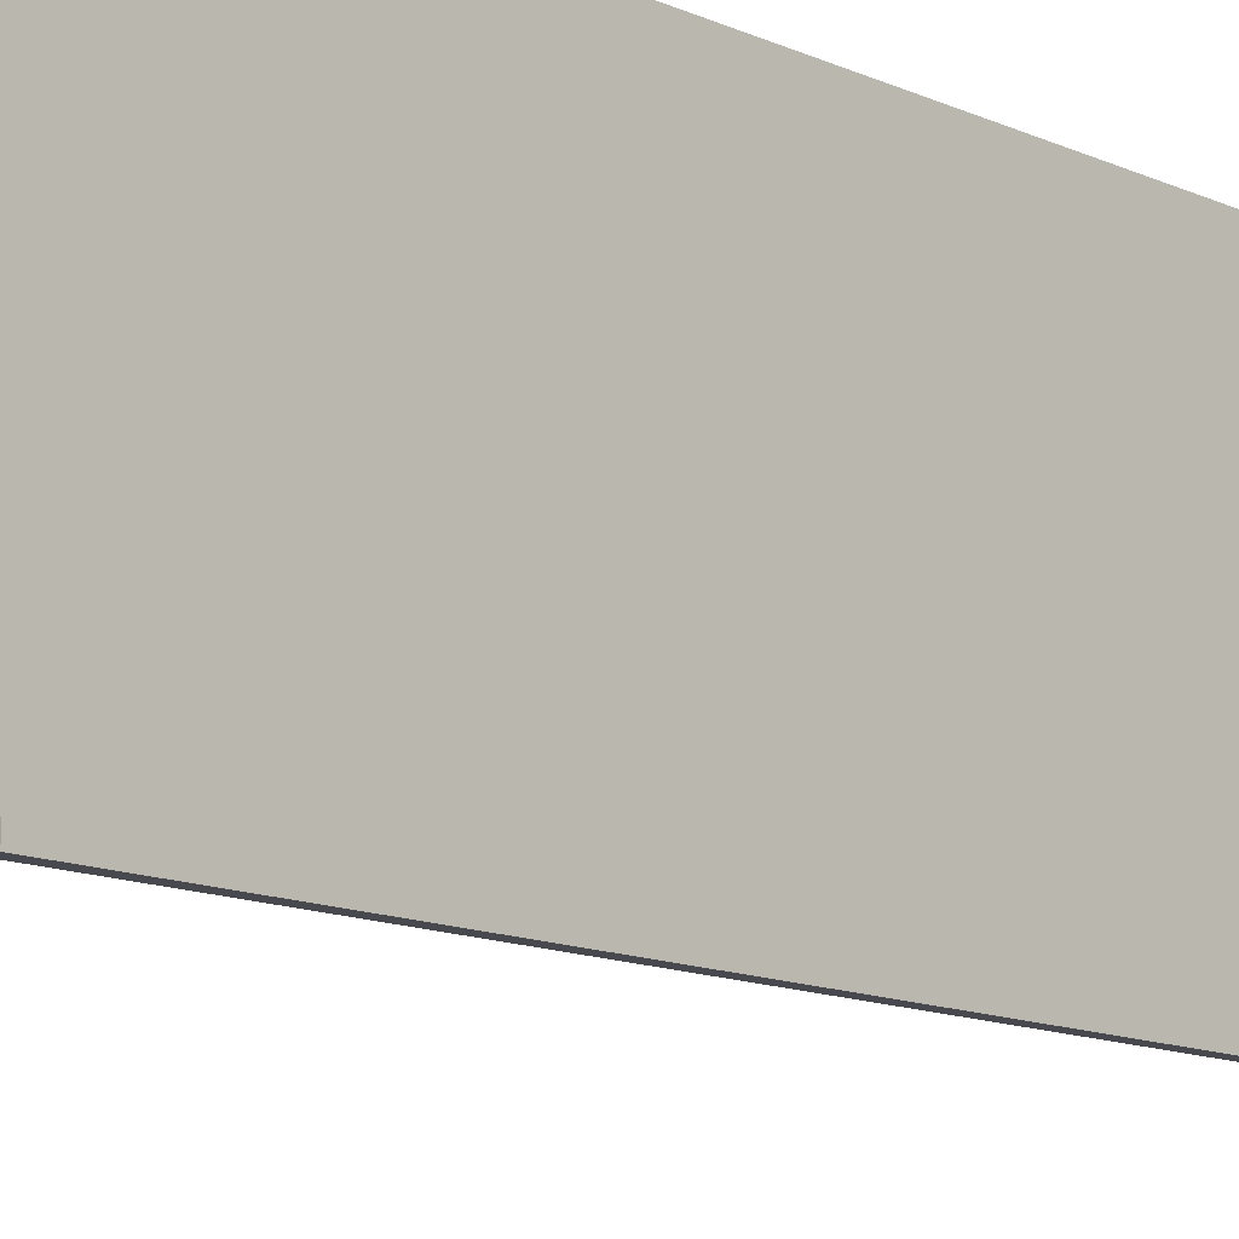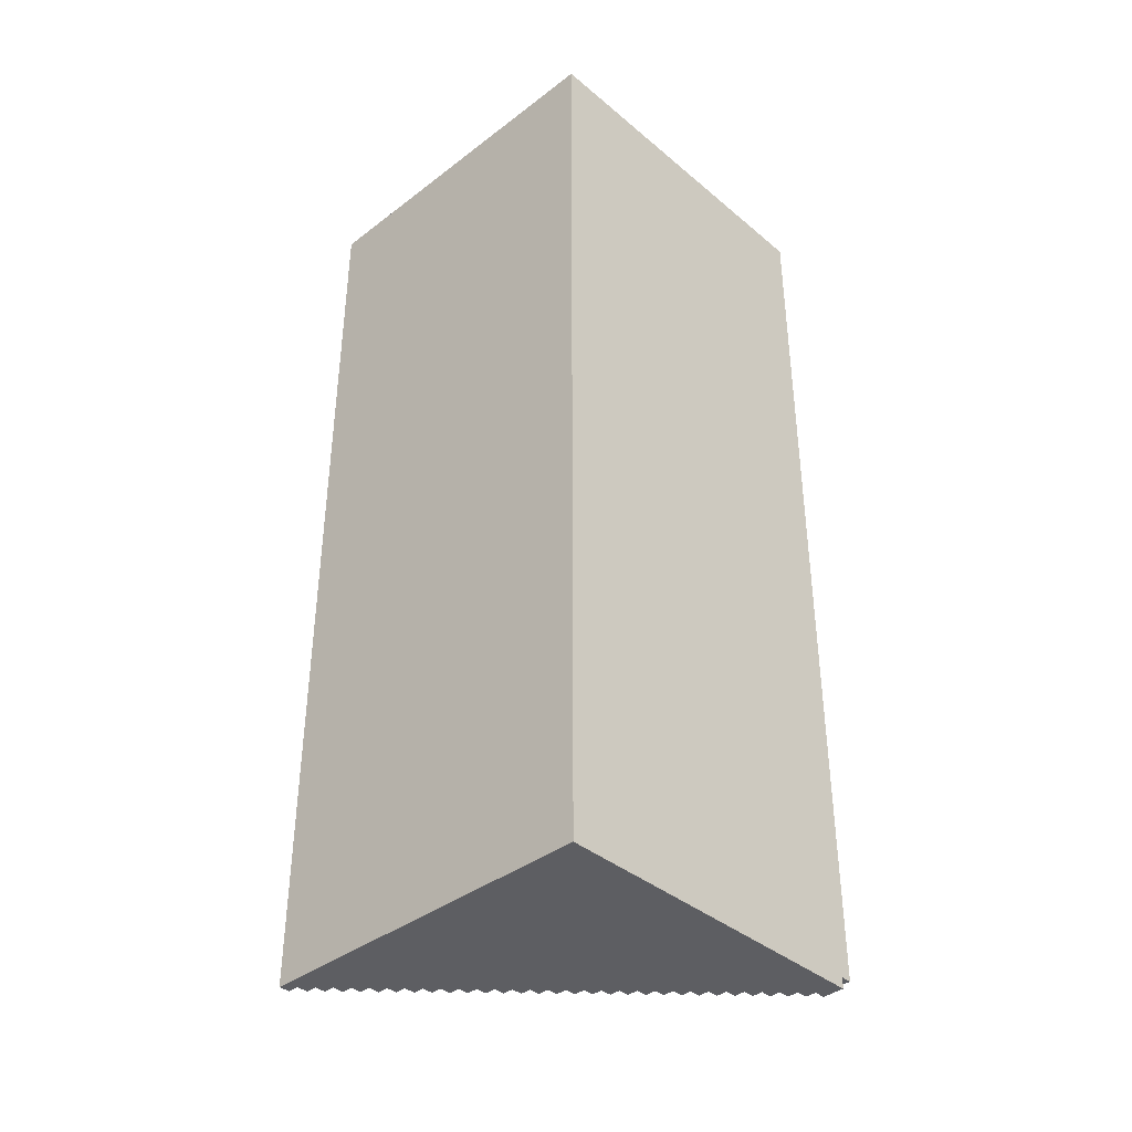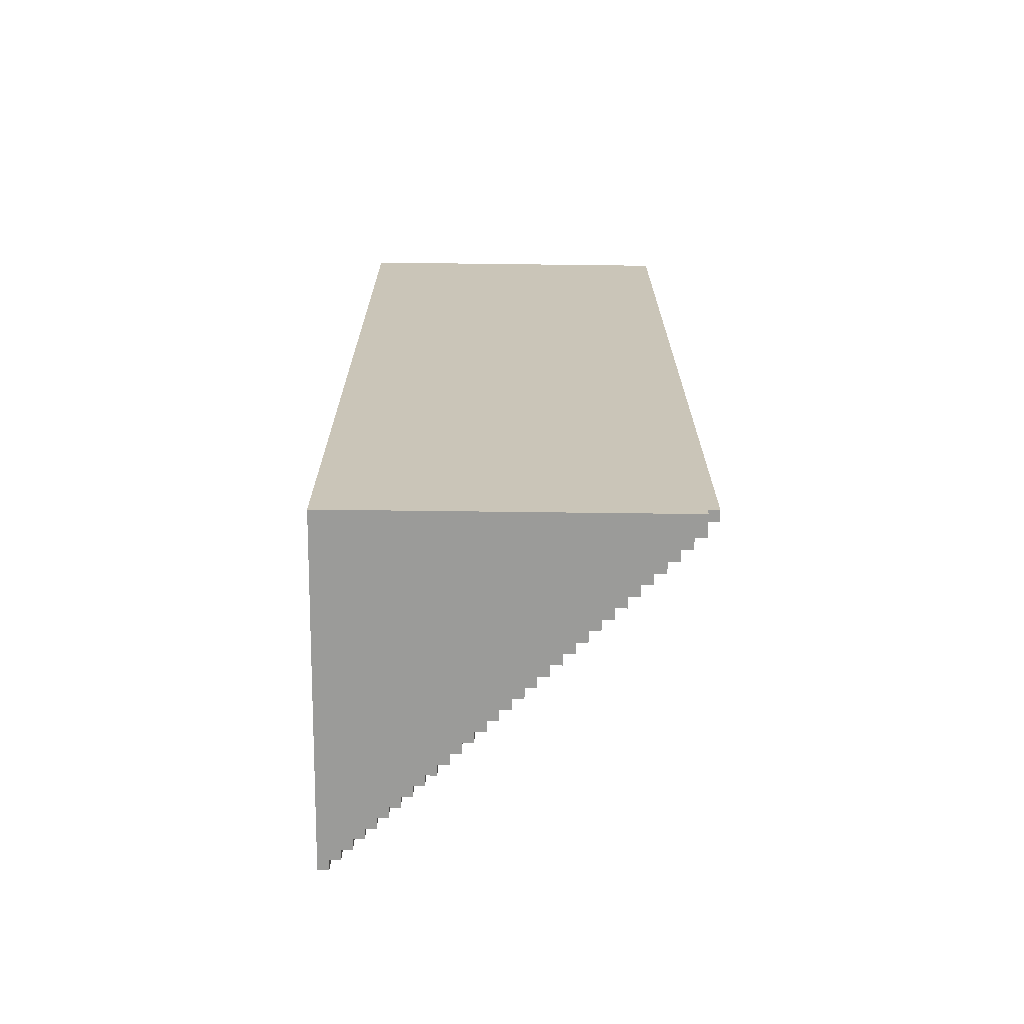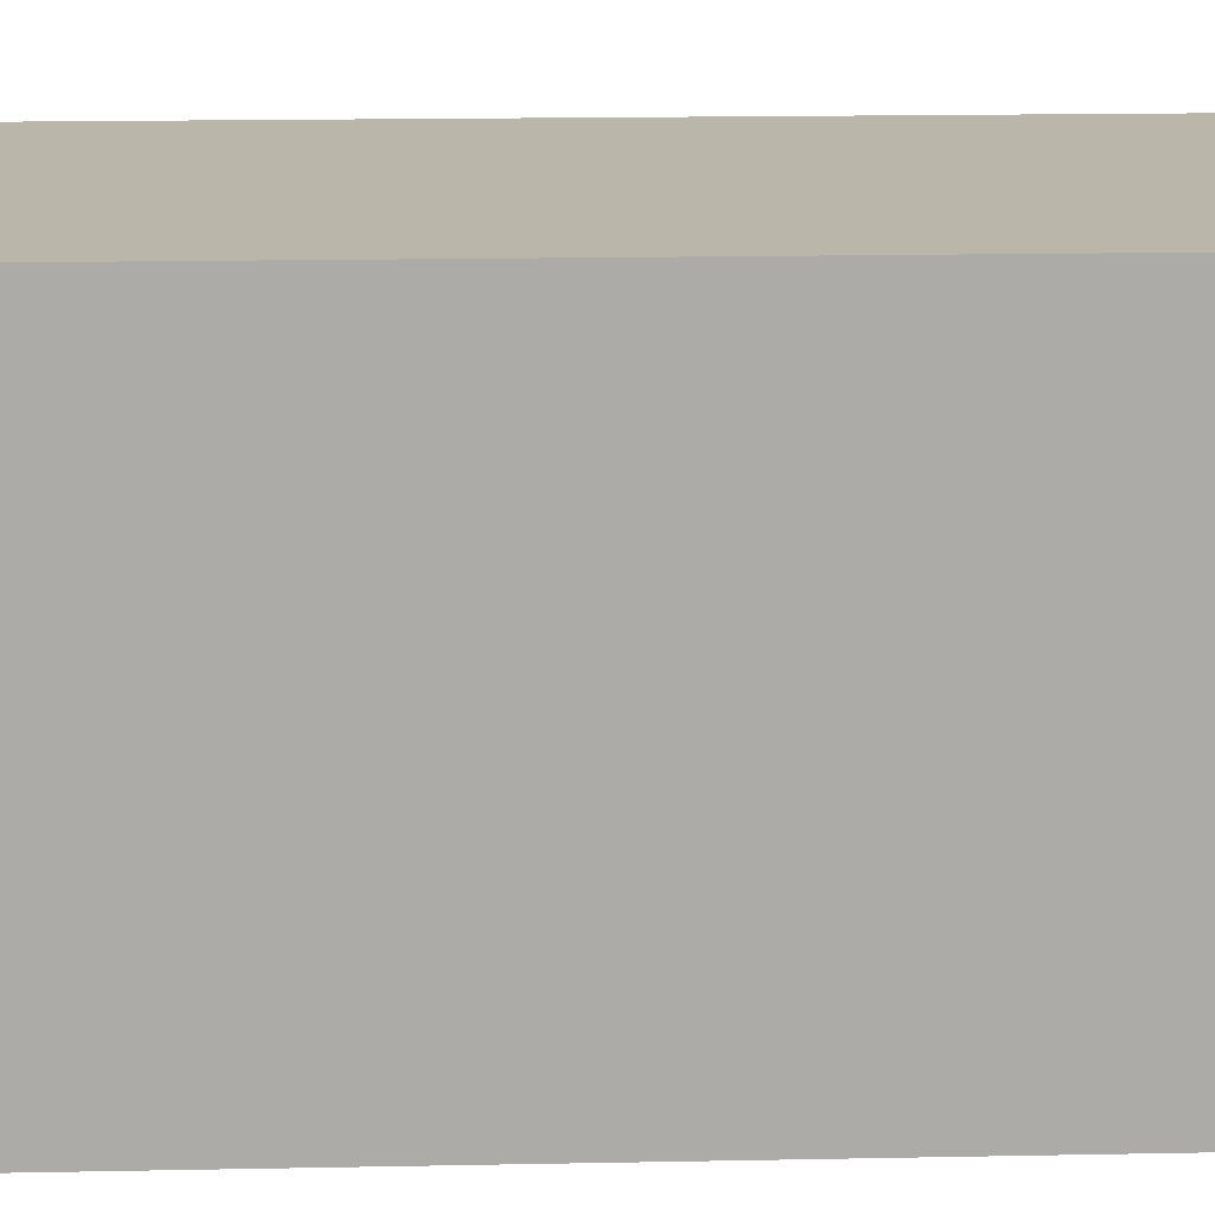
<metadata>
{"format":"obj","ext":"obj","renderer":"f3d","projection":"perspective","resolution":1024,"background":"white","views":[{"elev":-12.7,"azim":43.5,"up":"+Z"},{"elev":-38.7,"azim":43.7,"up":"+Y"},{"elev":-69.6,"azim":89.3,"up":"+Y"},{"elev":13.9,"azim":87.2,"up":"+Z"}]}
</metadata>
<code>
o
v 9.686e-08 0 3.2
v 9.686e-08 0 3.1
v 9.686e-08 8.6 3.2
v 9.686e-08 8.6 3.1
v 0.1 0 3.1
v 0.1 0 3
v 0.1 8.6 3.1
v 0.1 8.6 3
v 0.2 0 3
v 0.2 0 2.9
v 0.2 8.6 3
v 0.2 8.6 2.9
v 0.3 0 2.9
v 0.3 0 2.8
v 0.3 8.6 2.9
v 0.3 8.6 2.8
v 0.4 0 2.8
v 0.4 0 2.7
v 0.4 8.6 2.8
v 0.4 8.6 2.7
v 0.5 0 2.7
v 0.5 0 2.6
v 0.5 8.6 2.7
v 0.5 8.6 2.6
v 0.6 0 2.6
v 0.6 0 2.5
v 0.6 8.6 2.6
v 0.6 8.6 2.5
v 0.7 0 2.5
v 0.7 0 2.4
v 0.7 8.6 2.5
v 0.7 8.6 2.4
v 0.8 0 2.4
v 0.8 0 2.3
v 0.8 8.6 2.4
v 0.8 8.6 2.3
v 0.9 0 2.3
v 0.9 0 2.2
v 0.9 8.6 2.3
v 0.9 8.6 2.2
v 1 0 2.2
v 1 0 2.1
v 1 8.6 2.2
v 1 8.6 2.1
v 1.1 0 2.1
v 1.1 0 2
v 1.1 8.6 2.1
v 1.1 8.6 2
v 1.2 0 2
v 1.2 0 1.9
v 1.2 8.6 2
v 1.2 8.6 1.9
v 1.3 0 1.9
v 1.3 0 1.8
v 1.3 8.6 1.9
v 1.3 8.6 1.8
v 1.4 0 1.8
v 1.4 0 1.7
v 1.4 8.6 1.8
v 1.4 8.6 1.7
v 1.5 0 1.7
v 1.5 0 1.6
v 1.5 8.6 1.7
v 1.5 8.6 1.6
v 1.6 0 1.6
v 1.6 0 1.5
v 1.6 8.6 1.6
v 1.6 8.6 1.5
v 1.7 0 1.5
v 1.7 0 1.4
v 1.7 8.6 1.5
v 1.7 8.6 1.4
v 1.8 0 1.4
v 1.8 0 1.3
v 1.8 8.6 1.4
v 1.8 8.6 1.3
v 1.9 0 1.3
v 1.9 0 1.2
v 1.9 8.6 1.3
v 1.9 8.6 1.2
v 2 0 1.2
v 2 0 1.1
v 2 8.6 1.2
v 2 8.6 1.1
v 2.1 0 1.1
v 2.1 0 1
v 2.1 8.6 1.1
v 2.1 8.6 1
v 2.2 0 1
v 2.2 0 0.9
v 2.2 8.6 1
v 2.2 8.6 0.9
v 2.3 0 0.9
v 2.3 0 0.8
v 2.3 8.6 0.9
v 2.3 8.6 0.8
v 2.4 0 0.8
v 2.4 0 0.7
v 2.4 8.6 0.8
v 2.4 8.6 0.7
v 2.5 0 0.7
v 2.5 0 0.6
v 2.5 8.6 0.7
v 2.5 8.6 0.6
v 2.6 0 0.6
v 2.6 0 0.5
v 2.6 8.6 0.6
v 2.6 8.6 0.5
v 2.7 0 0.5
v 2.7 0 0.4
v 2.7 8.6 0.5
v 2.7 8.6 0.4
v 2.8 0 0.4
v 2.8 0 0.3
v 2.8 8.6 0.4
v 2.8 8.6 0.3
v 2.9 0 0.3
v 2.9 0 0.2
v 2.9 8.6 0.3
v 2.9 8.6 0.2
v 3 0 0.2
v 3 0 0.1
v 3 8.6 0.2
v 3 8.6 0.1
v 3.1 0.1 0.1
v 3.1 0.1 0
v 3.1 8.6 0.1
v 3.1 8.6 0
v 3.2 0 3.2
v 3.2 0 0.1
v 3.2 0.1 0.1
v 3.2 0.1 0
v 3.2 0.4 2.7
v 3.2 0.4 2.1
v 3.2 0.4 1.5
v 3.2 0.4 0.9
v 3.2 1 2.7
v 3.2 1 2.1
v 3.2 1 1.5
v 3.2 1 0.9
v 3.2 1.6 2.7
v 3.2 1.6 2.1
v 3.2 1.6 1.5
v 3.2 1.6 0.9
v 3.2 2.2 2.7
v 3.2 2.2 2.1
v 3.2 2.2 1.5
v 3.2 2.2 0.9
v 3.2 2.8 2.7
v 3.2 2.8 2.1
v 3.2 2.8 1.5
v 3.2 2.8 0.9
v 3.2 3.4 2.7
v 3.2 3.4 2.1
v 3.2 3.4 1.5
v 3.2 3.4 0.9
v 3.2 5.4 2.7
v 3.2 5.4 2.1
v 3.2 5.4 1.5
v 3.2 5.4 0.9
v 3.2 6 2.7
v 3.2 6 2.1
v 3.2 6 1.5
v 3.2 6 0.9
v 3.2 6.6 2.7
v 3.2 6.6 2.1
v 3.2 6.6 1.5
v 3.2 6.6 0.9
v 3.2 7.2 2.7
v 3.2 7.2 2.1
v 3.2 7.2 1.5
v 3.2 7.2 0.9
v 3.2 7.8 2.7
v 3.2 7.8 2.1
v 3.2 7.8 1.5
v 3.2 7.8 0.9
v 3.2 8.4 2.7
v 3.2 8.4 2.1
v 3.2 8.4 1.5
v 3.2 8.4 0.9
v 3.2 8.6 3.2
v 3.2 8.6 0
v 9.686e-08 0 3.2
v 9.686e-08 8.6 3.2
v 3.2 0 3.2
v 3.2 8.6 3.2
v 9.686e-08 0 3.1
v 9.686e-08 8.6 3.1
v 0.1 0 3.1
v 0.1 8.6 3.1
v 0.1 0 3
v 0.1 8.6 3
v 0.2 0 3
v 0.2 8.6 3
v 0.2 0 2.9
v 0.2 8.6 2.9
v 0.3 0 2.9
v 0.3 8.6 2.9
v 0.3 0 2.8
v 0.3 8.6 2.8
v 0.4 0 2.8
v 0.4 8.6 2.8
v 0.4 0 2.7
v 0.4 8.6 2.7
v 0.5 0 2.7
v 0.5 8.6 2.7
v 0.5 0 2.6
v 0.5 8.6 2.6
v 0.6 0 2.6
v 0.6 8.6 2.6
v 0.6 0 2.5
v 0.6 8.6 2.5
v 0.7 0 2.5
v 0.7 8.6 2.5
v 0.7 0 2.4
v 0.7 8.6 2.4
v 0.8 0 2.4
v 0.8 8.6 2.4
v 0.8 0 2.3
v 0.8 8.6 2.3
v 0.9 0 2.3
v 0.9 8.6 2.3
v 0.9 0 2.2
v 0.9 8.6 2.2
v 1 0 2.2
v 1 8.6 2.2
v 1 0 2.1
v 1 8.6 2.1
v 1.1 0 2.1
v 1.1 8.6 2.1
v 1.1 0 2
v 1.1 8.6 2
v 1.2 0 2
v 1.2 8.6 2
v 1.2 0 1.9
v 1.2 8.6 1.9
v 1.3 0 1.9
v 1.3 8.6 1.9
v 1.3 0 1.8
v 1.3 8.6 1.8
v 1.4 0 1.8
v 1.4 8.6 1.8
v 1.4 0 1.7
v 1.4 8.6 1.7
v 1.5 0 1.7
v 1.5 8.6 1.7
v 1.5 0 1.6
v 1.5 8.6 1.6
v 1.6 0 1.6
v 1.6 8.6 1.6
v 1.6 0 1.5
v 1.6 8.6 1.5
v 1.7 0 1.5
v 1.7 8.6 1.5
v 1.7 0 1.4
v 1.7 8.6 1.4
v 1.8 0 1.4
v 1.8 8.6 1.4
v 1.8 0 1.3
v 1.8 8.6 1.3
v 1.9 0 1.3
v 1.9 8.6 1.3
v 1.9 0 1.2
v 1.9 8.6 1.2
v 2 0 1.2
v 2 8.6 1.2
v 2 0 1.1
v 2 8.6 1.1
v 2.1 0 1.1
v 2.1 8.6 1.1
v 2.1 0 1
v 2.1 8.6 1
v 2.2 0 1
v 2.2 8.6 1
v 2.2 0 0.9
v 2.2 8.6 0.9
v 2.3 0 0.9
v 2.3 8.6 0.9
v 2.3 0 0.8
v 2.3 8.6 0.8
v 2.4 0 0.8
v 2.4 8.6 0.8
v 2.4 0 0.7
v 2.4 8.6 0.7
v 2.5 0 0.7
v 2.5 8.6 0.7
v 2.5 0 0.6
v 2.5 8.6 0.6
v 2.6 0 0.6
v 2.6 8.6 0.6
v 2.6 0 0.5
v 2.6 8.6 0.5
v 2.7 0 0.5
v 2.7 8.6 0.5
v 2.7 0 0.4
v 2.7 8.6 0.4
v 2.8 0 0.4
v 2.8 8.6 0.4
v 2.8 0 0.3
v 2.8 8.6 0.3
v 2.9 0 0.3
v 2.9 8.6 0.3
v 2.9 0 0.2
v 2.9 8.6 0.2
v 3 0 0.2
v 3 8.6 0.2
v 3 0 0.1
v 3 8.6 0.1
v 3.1 0.1 0.1
v 3.1 8.6 0.1
v 3.2 0 0.1
v 3.2 0.1 0.1
v 3.1 0.1 0
v 3.1 8.6 0
v 3.2 0.1 0
v 3.2 8.6 0
v 9.686e-08 0 3.2
v 3.2 0 3.2
v 9.686e-08 0 3.1
v 0.1 0 3.1
v 0.1 0 3
v 0.2 0 3
v 0.2 0 2.9
v 0.3 0 2.9
v 0.3 0 2.8
v 0.4 0 2.8
v 0.4 0 2.7
v 0.5 0 2.7
v 0.5 0 2.6
v 0.6 0 2.6
v 0.6 0 2.5
v 0.7 0 2.5
v 0.7 0 2.4
v 0.8 0 2.4
v 0.8 0 2.3
v 0.9 0 2.3
v 0.9 0 2.2
v 1 0 2.2
v 1 0 2.1
v 1.1 0 2.1
v 1.1 0 2
v 1.2 0 2
v 1.2 0 1.9
v 1.3 0 1.9
v 1.3 0 1.8
v 1.4 0 1.8
v 1.4 0 1.7
v 1.5 0 1.7
v 1.5 0 1.6
v 1.6 0 1.6
v 1.6 0 1.5
v 1.7 0 1.5
v 1.7 0 1.4
v 1.8 0 1.4
v 1.8 0 1.3
v 1.9 0 1.3
v 1.9 0 1.2
v 2 0 1.2
v 2 0 1.1
v 2.1 0 1.1
v 2.1 0 1
v 2.2 0 1
v 2.2 0 0.9
v 2.3 0 0.9
v 2.3 0 0.8
v 2.4 0 0.8
v 2.4 0 0.7
v 2.5 0 0.7
v 2.5 0 0.6
v 2.6 0 0.6
v 2.6 0 0.5
v 2.7 0 0.5
v 2.7 0 0.4
v 2.8 0 0.4
v 2.8 0 0.3
v 2.9 0 0.3
v 2.9 0 0.2
v 3 0 0.2
v 3 0 0.1
v 3.2 0 0.1
v 3.1 0.1 0.1
v 3.2 0.1 0.1
v 3.1 0.1 0
v 3.2 0.1 0
v 9.686e-08 8.6 3.2
v 3.2 8.6 3.2
v 9.686e-08 8.6 3.1
v 0.1 8.6 3.1
v 0.1 8.6 3
v 0.2 8.6 3
v 0.2 8.6 2.9
v 0.3 8.6 2.9
v 0.3 8.6 2.8
v 0.4 8.6 2.8
v 0.4 8.6 2.7
v 0.5 8.6 2.7
v 0.5 8.6 2.6
v 0.6 8.6 2.6
v 0.6 8.6 2.5
v 0.7 8.6 2.5
v 0.7 8.6 2.4
v 0.8 8.6 2.4
v 0.8 8.6 2.3
v 0.9 8.6 2.3
v 0.9 8.6 2.2
v 1 8.6 2.2
v 1 8.6 2.1
v 1.1 8.6 2.1
v 1.1 8.6 2
v 1.2 8.6 2
v 1.2 8.6 1.9
v 1.3 8.6 1.9
v 1.3 8.6 1.8
v 1.4 8.6 1.8
v 1.4 8.6 1.7
v 1.5 8.6 1.7
v 1.5 8.6 1.6
v 1.6 8.6 1.6
v 1.6 8.6 1.5
v 1.7 8.6 1.5
v 1.7 8.6 1.4
v 1.8 8.6 1.4
v 1.8 8.6 1.3
v 1.9 8.6 1.3
v 1.9 8.6 1.2
v 2 8.6 1.2
v 2 8.6 1.1
v 2.1 8.6 1.1
v 2.1 8.6 1
v 2.2 8.6 1
v 2.2 8.6 0.9
v 2.3 8.6 0.9
v 2.3 8.6 0.8
v 2.4 8.6 0.8
v 2.4 8.6 0.7
v 2.5 8.6 0.7
v 2.5 8.6 0.6
v 2.6 8.6 0.6
v 2.6 8.6 0.5
v 2.7 8.6 0.5
v 2.7 8.6 0.4
v 2.8 8.6 0.4
v 2.8 8.6 0.3
v 2.9 8.6 0.3
v 2.9 8.6 0.2
v 3 8.6 0.2
v 3 8.6 0.1
v 3.1 8.6 0.1
v 3.1 8.6 0
v 3.2 8.6 0
f 3 2 1
f 4 2 3
f 7 6 5
f 8 6 7
f 11 10 9
f 12 10 11
f 15 14 13
f 16 14 15
f 19 18 17
f 20 18 19
f 23 22 21
f 24 22 23
f 27 26 25
f 28 26 27
f 31 30 29
f 32 30 31
f 35 34 33
f 36 34 35
f 39 38 37
f 40 38 39
f 43 42 41
f 44 42 43
f 47 46 45
f 48 46 47
f 51 50 49
f 52 50 51
f 55 54 53
f 56 54 55
f 59 58 57
f 60 58 59
f 63 62 61
f 64 62 63
f 67 66 65
f 68 66 67
f 71 70 69
f 72 70 71
f 75 74 73
f 76 74 75
f 79 78 77
f 80 78 79
f 83 82 81
f 84 82 83
f 87 86 85
f 88 86 87
f 91 90 89
f 92 90 91
f 95 94 93
f 96 94 95
f 99 98 97
f 100 98 99
f 103 102 101
f 104 102 103
f 107 106 105
f 108 106 107
f 111 110 109
f 112 110 111
f 115 114 113
f 116 114 115
f 119 118 117
f 120 118 119
f 123 122 121
f 124 122 123
f 127 126 125
f 128 126 127
f 129 130 131
f 129 131 133
f 131 132 133
f 133 132 134
f 134 132 135
f 135 132 136
f 129 133 137
f 133 134 137
f 134 135 138
f 137 134 138
f 135 136 139
f 138 135 139
f 136 132 140
f 139 136 140
f 138 139 141
f 137 138 141
f 139 140 141
f 129 137 141
f 141 140 142
f 142 140 143
f 140 132 144
f 143 140 144
f 129 141 145
f 141 142 145
f 142 143 146
f 145 142 146
f 143 144 147
f 146 143 147
f 144 132 148
f 147 144 148
f 129 145 149
f 146 147 149
f 147 148 149
f 145 146 149
f 149 148 150
f 150 148 151
f 148 132 152
f 151 148 152
f 129 149 153
f 149 150 153
f 150 151 154
f 153 150 154
f 151 152 155
f 154 151 155
f 152 132 156
f 155 152 156
f 129 153 157
f 154 155 157
f 155 156 157
f 153 154 157
f 157 156 158
f 158 156 159
f 156 132 160
f 159 156 160
f 129 157 161
f 157 158 161
f 158 159 162
f 161 158 162
f 159 160 163
f 162 159 163
f 160 132 164
f 163 160 164
f 129 161 165
f 162 163 165
f 163 164 165
f 161 162 165
f 165 164 166
f 166 164 167
f 164 132 168
f 167 164 168
f 129 165 169
f 165 166 169
f 166 167 170
f 169 166 170
f 167 168 171
f 170 167 171
f 168 132 172
f 171 168 172
f 129 169 173
f 170 171 173
f 171 172 173
f 169 170 173
f 173 172 174
f 174 172 175
f 172 132 176
f 175 172 176
f 129 173 177
f 173 174 177
f 174 175 178
f 177 174 178
f 175 176 179
f 178 175 179
f 176 132 180
f 179 176 180
f 129 177 181
f 178 179 181
f 179 180 181
f 177 178 181
f 180 132 182
f 181 180 182
f 185 184 183
f 186 184 185
f 187 188 189
f 189 188 190
f 191 192 193
f 193 192 194
f 195 196 197
f 197 196 198
f 199 200 201
f 201 200 202
f 203 204 205
f 205 204 206
f 207 208 209
f 209 208 210
f 211 212 213
f 213 212 214
f 215 216 217
f 217 216 218
f 219 220 221
f 221 220 222
f 223 224 225
f 225 224 226
f 227 228 229
f 229 228 230
f 231 232 233
f 233 232 234
f 235 236 237
f 237 236 238
f 239 240 241
f 241 240 242
f 243 244 245
f 245 244 246
f 247 248 249
f 249 248 250
f 251 252 253
f 253 252 254
f 255 256 257
f 257 256 258
f 259 260 261
f 261 260 262
f 263 264 265
f 265 264 266
f 267 268 269
f 269 268 270
f 271 272 273
f 273 272 274
f 275 276 277
f 277 276 278
f 279 280 281
f 281 280 282
f 283 284 285
f 285 284 286
f 287 288 289
f 289 288 290
f 291 292 293
f 293 292 294
f 295 296 297
f 297 296 298
f 299 300 301
f 301 300 302
f 303 304 305
f 305 304 306
f 307 308 309
f 309 308 310
f 307 309 311
f 311 309 312
f 313 314 315
f 315 314 316
f 319 318 317
f 320 318 319
f 321 318 320
f 322 318 321
f 323 318 322
f 324 318 323
f 325 318 324
f 326 318 325
f 327 318 326
f 328 318 327
f 329 318 328
f 330 318 329
f 331 318 330
f 332 318 331
f 333 318 332
f 334 318 333
f 335 318 334
f 336 318 335
f 337 318 336
f 338 318 337
f 339 318 338
f 340 318 339
f 341 318 340
f 342 318 341
f 343 318 342
f 344 318 343
f 345 318 344
f 346 318 345
f 347 318 346
f 348 318 347
f 349 318 348
f 350 318 349
f 351 318 350
f 352 318 351
f 353 318 352
f 354 318 353
f 355 318 354
f 356 318 355
f 357 318 356
f 358 318 357
f 359 318 358
f 360 318 359
f 361 318 360
f 362 318 361
f 363 318 362
f 364 318 363
f 365 318 364
f 366 318 365
f 367 318 366
f 368 318 367
f 369 318 368
f 370 318 369
f 371 318 370
f 372 318 371
f 373 318 372
f 374 318 373
f 375 318 374
f 376 318 375
f 377 318 376
f 378 318 377
f 379 318 378
f 380 318 379
f 383 382 381
f 384 382 383
f 385 386 387
f 387 386 388
f 388 386 389
f 389 386 390
f 390 386 391
f 391 386 392
f 392 386 393
f 393 386 394
f 394 386 395
f 395 386 396
f 396 386 397
f 397 386 398
f 398 386 399
f 399 386 400
f 400 386 401
f 401 386 402
f 402 386 403
f 403 386 404
f 404 386 405
f 405 386 406
f 406 386 407
f 407 386 408
f 408 386 409
f 409 386 410
f 410 386 411
f 411 386 412
f 412 386 413
f 413 386 414
f 414 386 415
f 415 386 416
f 416 386 417
f 417 386 418
f 418 386 419
f 419 386 420
f 420 386 421
f 421 386 422
f 422 386 423
f 423 386 424
f 424 386 425
f 425 386 426
f 426 386 427
f 427 386 428
f 428 386 429
f 429 386 430
f 430 386 431
f 431 386 432
f 432 386 433
f 433 386 434
f 434 386 435
f 435 386 436
f 436 386 437
f 437 386 438
f 438 386 439
f 439 386 440
f 440 386 441
f 441 386 442
f 442 386 443
f 443 386 444
f 444 386 445
f 445 386 446
f 446 386 447
f 447 386 448
f 448 386 449
f 449 386 450

</code>
